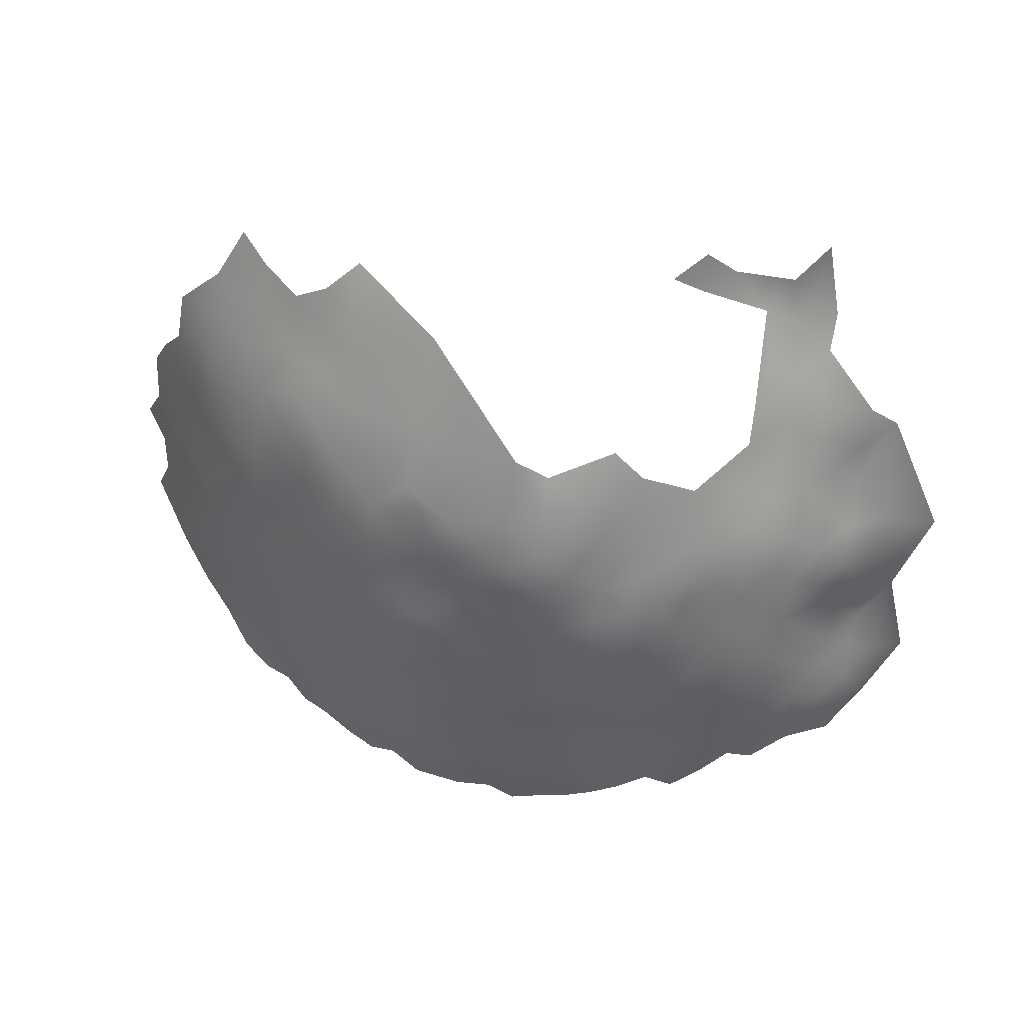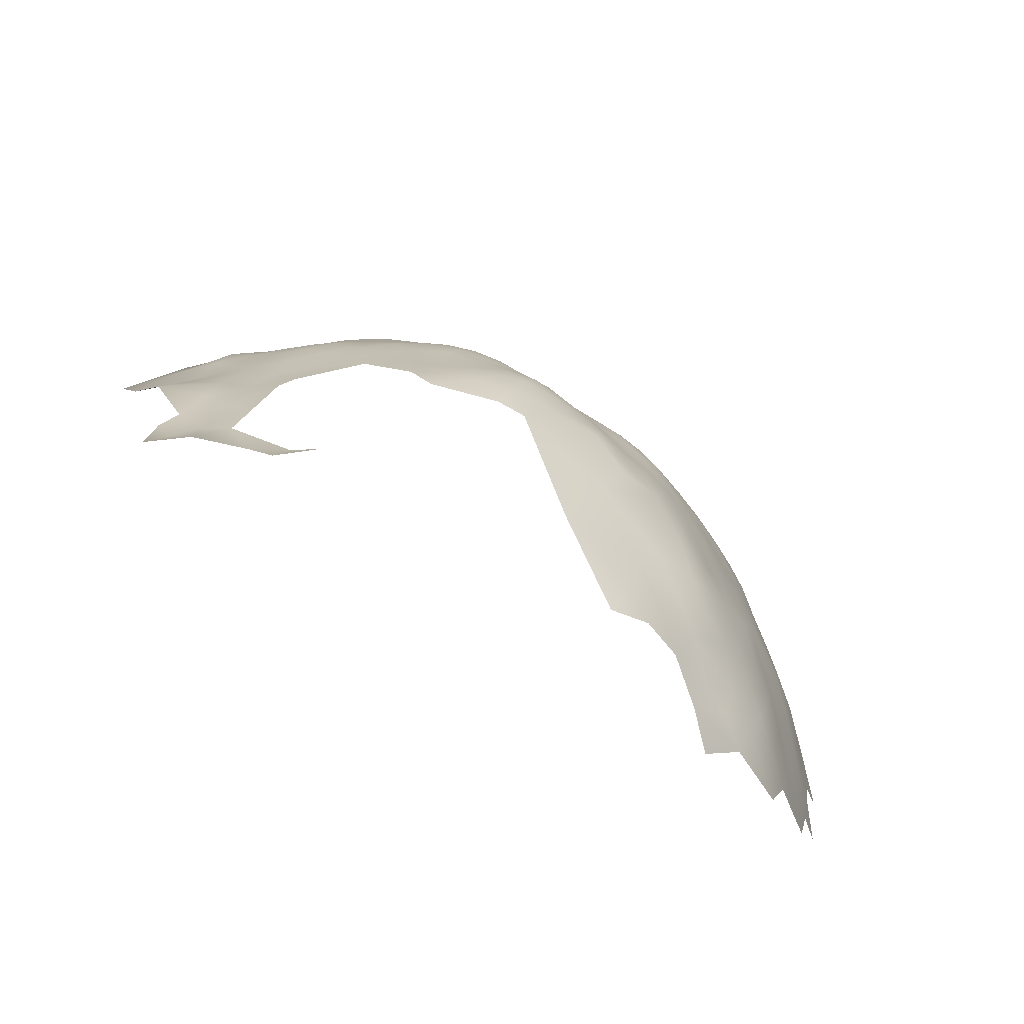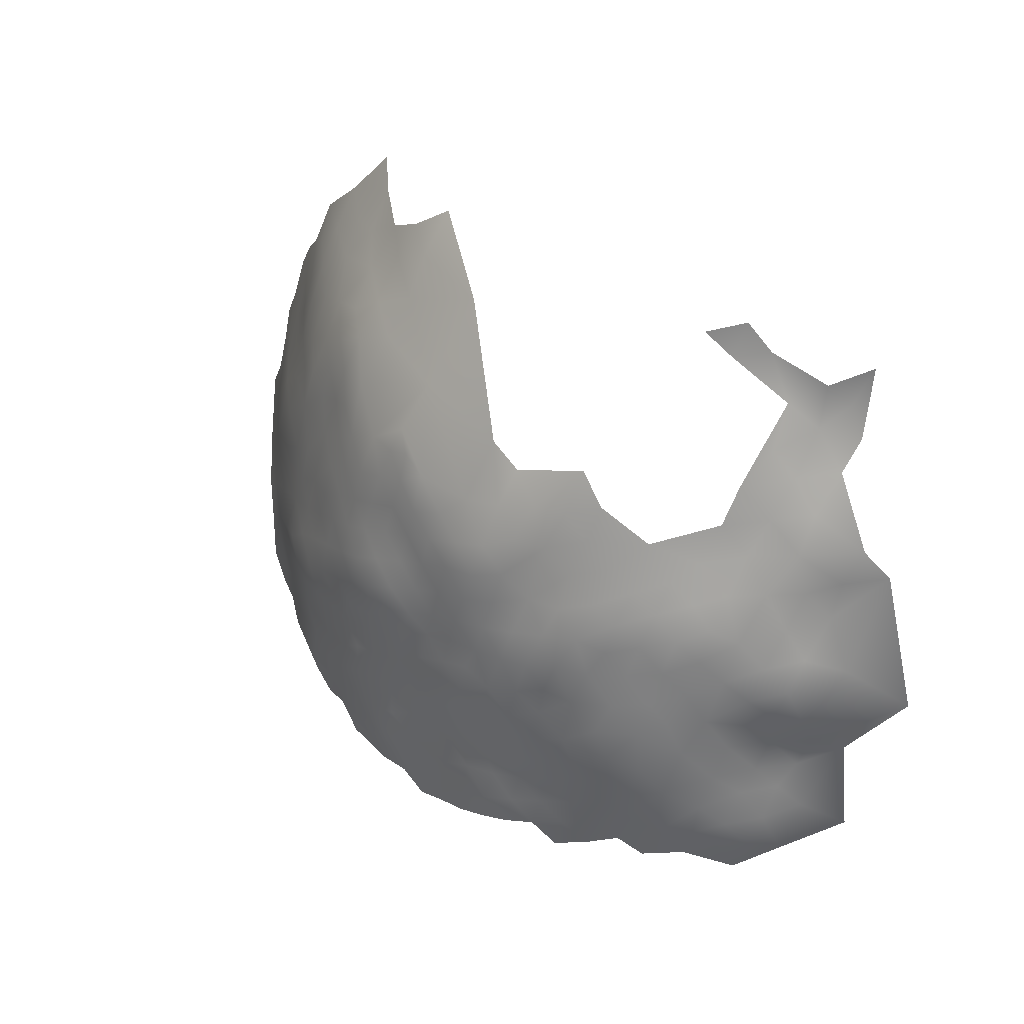
<metadata>
{"format":"obj","ext":"obj","renderer":"f3d","projection":"perspective","resolution":1024,"background":"white","views":[{"elev":60.4,"azim":11.2,"up":"+Y"},{"elev":71.5,"azim":-147.6,"up":"+Y"},{"elev":54.5,"azim":40.5,"up":"+Y"}]}
</metadata>
<code>
v -123.8 706.4 777.2
v -105.6 692.6 791.8
v -50.01 698.9 802.4
v -50.03 704.2 801.4
v -54.66 696.2 802.8
v -54.66 701.5 802.2
v -59.26 698.8 802
v -59.31 693.5 802.6
v -59.91 704.4 800.9
v -63.9 700.9 801.6
v -63.93 696.1 802.4
v -45.35 701.5 801.4
v -45.35 706.7 799.8
v -40.69 703.8 799.6
v -40.69 709 797.7
v -36.13 700.8 798.9
v -36.05 706 797.1
v -35.99 711.2 795.5
v -31.56 702.9 796.2
v -31.46 708.2 794.6
v -40.61 714.2 796
v -45.21 711.9 797.8
v -31.5 713.6 793
v -35.99 717.3 793.6
v -27.18 705.3 792.9
v -40.9 719.4 795
v -31.1 718.7 791.3
v -10.26 699.9 781.9
v -9.597 706.2 780
v -13.43 706 783.5
v -9.168 711.3 776.6
v -5.289 704 775.7
v -17.38 703.6 787
v -17.08 709 785.4
v -21.89 708.4 788.8
v -13.29 711.1 781.6
v -22.96 702.3 791.3
v -27.16 711.2 791.3
v -59.25 709.1 799.3
v -59.26 713.8 798.3
v -63.89 710.8 798.9
v -63.89 716.8 798.2
v -68.57 714.4 798.1
v -59.23 719.6 798
v -54.16 716.2 797.6
v -96.26 698.2 796.2
v -49.93 709.8 799.2
v -44.88 722.8 795.4
v -44.89 717.3 796.5
v -39.84 724.9 792.9
v -27.68 716.6 790.2
v -27.45 722.2 788.1
v -23.11 717.8 786.8
v -68.08 719.5 797.5
v -68.47 724.5 796.1
v -63.86 722.2 797.4
v -63.83 727.5 795.6
v -59.13 725 796.8
v -17.69 714.5 783.7
v -17.86 720.5 780.5
v -13.4 720.8 774.6
v -17.88 725.9 776.9
v -22.95 725.8 782.7
v -21.86 731.7 778.3
v -26.46 731.5 782.7
v -44.97 728.3 793.2
v -49.43 725.6 795.8
v -49.35 731.2 793.9
v -54.4 728.8 795.2
v -54.23 722.8 796.8
v -49.42 720.2 796.8
v -48.97 715 797.6
v -68.4 729.8 794.4
v -91.68 695.5 797.3
v -91.71 701.1 797.2
v -96.18 692.1 796.4
v -101.1 694.3 794.3
v -100.7 701 793.8
v -105.1 698.1 791.2
v -105.2 703.9 790.9
v -109.5 700.9 788.3
v -91.63 690 797.8
v -87.2 692.9 799
v -87.21 698.4 798.8
v -109.6 706.8 788
v -100.2 707 793.2
v -96.23 703.4 795.4
v -92.17 707.5 795.9
v -68.61 698.8 802.1
v -67.94 704.4 800.8
v -69.08 709.4 799.3
v -74.04 711.4 798.6
v -72.83 706.3 800.3
v -73.3 701.4 801.7
v -68.64 693.5 802.4
v -26.04 736.7 779
v -26.05 742.6 775.9
v -30.06 740.5 780.3
v -21.99 739 774.4
v -22.53 745.4 770.3
v -17.8 735.4 772.7
v -17.87 740.9 769.2
v -17.36 730.1 774.1
v -13.91 732.2 770.8
v -13.29 737.3 768.3
v -13.17 726 771.4
v -30.14 745.9 777.1
v -34.48 744.3 780.8
v -34.54 739 783.7
v -30.07 735 783.4
v -26.67 747.6 772.8
v -9.558 730.7 767.8
v -13.57 742 764.2
v -18.05 746.1 764
v -18.09 751.5 759.4
v -14.43 752.9 755.1
v -21.48 757 757.7
v -22.64 752 764
v -13.67 747.2 758
v -27.64 757.1 762.9
v -27.25 752 768.4
v -30.61 751 772.6
v -34.62 749.5 777.1
v -38.96 747.5 781.8
v -38.66 742.8 784.4
v -22.46 762.2 753.2
v -27.4 761.6 758
v -35 753.9 773.1
v -13.51 716.4 777.6
v -34.71 733.7 787
v -127.7 701.8 775.2
v -128.9 707.8 772.2
v -127 714.4 772.4
v -133.4 703.8 768.9
v -122.8 700 779.9
v -68.25 745.2 789.6
v -55.07 707.9 800.2
v -133.1 714 766.1
v -129.8 720.6 767.9
v -125.4 721.2 772.1
v -127.1 726.4 768.3
v -131.5 726.5 763.4
v -134.1 720.7 762.9
v -137.7 715.5 760.6
v -140.1 709 760.5
v -121.8 726.8 773.2
v -123.1 732.4 769.2
v -119.5 737.8 770.1
v -119.6 743.4 767.2
v -124.1 738.3 765.8
v -124.7 744.5 762.4
v -128.6 738.8 760.7
v -127.9 732.6 764.2
v -132.4 733 759.3
v -115.1 735.4 775.2
v -129 745.2 757.6
v -132.9 739.9 755.5
v -64.06 690.9 802.8
v -96.3 730.8 788
v -96.26 736.2 785.8
v -96.36 741.5 783.7
v -100.9 737.7 783
v -91.7 734.3 788.9
v -91.74 739.6 786.6
v -100.9 743.4 780.3
v -96.35 725.5 790.1
v -91.75 728.8 791
v -91.42 723.3 793
v -87.27 726.5 793.5
v -87.23 732.2 791.8
v -86.88 721.3 794.7
v -81.65 723.6 795.1
v -82.73 729.8 793.8
v -83.4 718.4 795.7
v -88.65 716 795
v -83.48 713.7 797.1
v -79.11 716 797.1
v -73.46 719.3 796.9
v -100.5 732.3 785.5
v -106 739.2 779
v -96.05 720 792.1
v -101.1 726.9 786.6
v -101.1 721.7 788.9
v -105.9 722.8 785.2
v -105.8 717.3 787.5
v -101.2 716.2 790.8
v -87.12 710.2 797.1
v -82.7 701.4 799.6
v -87.28 704.2 798.2
v -81.71 695.5 800.4
v -82.35 690 800.7
v -45.33 733.4 791.7
v -44.62 738.4 789.7
v -39.88 738.5 787.2
v -43.33 744 786.1
v -48.3 743.1 788.5
v -47.66 747.9 785.2
v -52.75 747.3 786.6
v -53.16 741.4 790.3
v -43.52 749.6 782.3
v -49.09 737 791.8
v -40.62 732.7 790.2
v -32.54 756.2 768.5
v -109.4 712.8 787
v -113.5 709.6 784.6
v -105.2 710.8 790.2
v -113.7 703.7 785.5
v -82.58 735.6 791.4
v -82.56 740.7 788.7
v -87.29 737.6 789
v -77.76 733.6 793.2
v -77.74 738.7 790.7
v -77.72 743.8 788.4
v -73.02 736.4 792
v -73.04 741.7 790.1
v -72.94 747 788.2
v -68.33 739.3 791.5
v -73.01 731.4 794
v -77.77 729 794.8
v -73.41 726.4 795.4
v -58.12 744.3 789.4
v -58.09 749.9 787.2
v -62.89 752.5 786.3
v -62.85 747.3 789.3
v -63.17 742.1 791
v -58.23 739.3 791.8
v -58.45 734.1 793.6
v -53.5 735.9 792.9
v -67.73 750 787.4
v -69.3 756.1 783
v -72.65 751.6 785.6
v -48.46 752.8 781.7
v -48.25 758.1 777.9
v -53.74 755.6 782.1
v -52.97 761.2 777.7
v -58.75 755.3 783.8
v -63.24 758.6 781.8
v -43.72 754.8 778.3
v -38.96 752.2 777.6
v -73.7 696.3 801.9
v -77.94 699.3 801.2
v -77.56 704.4 800.5
v -105.2 746 776.4
v -5.45 712.6 771
v -9.567 716.7 772.8
v -87.35 742.8 786.9
v -63.73 732.6 794.1
v -68.39 734.2 793.1
v -40.19 759.1 772.5
v -82.53 745.9 786.7
v -77.71 749 786.7
v -113.7 697.8 785.7
v -118.1 705.8 782.1
v -118.4 712.5 780
v -117.7 700.5 783.1
v -135.8 726.9 758.5
v -13.65 758.3 751.2
v -9.157 753.5 749.6
v -32.46 723.8 790.5
v -109.4 694.8 789.1
v -137.5 740.3 749.8
v -136.4 734.2 754
v -140.3 734.2 749.3
v -139.6 727.9 753.2
v -133.9 745.9 751.2
v -8.43 725 766.7
v -8.773 720.1 769
v -3.861 723.2 763
v -4.733 729 763.8
v -138.3 720.8 757.9
v -142.7 721.1 752.2
v -48.58 763.1 774.1
v -82.53 751.1 784.4
v -87.27 748.1 784.5
v -105.1 751.7 773.9
v -109.4 753.4 770.2
v -109.5 747.6 773.1
v -114.3 748.8 768.8
v -109.8 742.7 775
v -78.53 754.8 783.5
v -53.43 767.1 772.8
v -82.27 708.7 798.7
v -133.4 752.5 747.4
v -129.5 751.1 753.7
v -125 751.5 758
v -120.1 750.4 762.5
v -125.5 756.9 753.4
v -125.2 763.2 748.6
v -120.2 762.2 752.9
v -63.31 763.4 777.2
v -68.67 765.6 776.7
v -57.8 760.7 779.5
v -111.3 718.8 783.3
v -110 725.1 782.1
v -114.7 726.5 778.4
v -105.5 729.7 783.2
v -119.6 721.2 776.6
v -110.4 730.8 779.7
v -74.48 690.5 801.7
v -35.64 728.2 790
v -108.8 758.8 766.4
v -114.3 754.9 764.6
v -104.2 757.9 770.5
v -103.9 763.3 765.4
v -98.38 762.1 769.4
v -114.7 742.3 772.7
v -32.85 761.3 763.5
v -59.46 729.9 795.1
v -63.6 737.5 792.8
v -32.99 767 759.5
v -29.75 729.1 786.4
v -110.3 763.1 760.5
v -109.6 769.5 754.8
v -115.2 764.2 754.9
v -116.2 769.3 749.4
v -121.2 769.8 744.1
v -103.9 768.6 760
v -103.9 774.2 755.6
v -98.67 779 753.1
v -98.61 773.3 759.4
v -97.46 768.2 764.6
v -27.65 766.5 752.1
v -92.05 744.9 784.3
v -96.79 713.4 793.4
v -101.3 711.7 792
v -118.6 695.3 784.2
v -114.1 692.2 786.5
v -22.51 767.2 747
v -22.41 771.6 742.7
v -28.49 772.2 745.7
v -30.11 778.3 742.3
v -25.38 781.3 737
v -33.71 775.9 747.4
v -26.05 775.5 741.1
v -31.93 770.5 752.7
v -39.49 781.2 744.7
v -44.25 784.8 744.9
v -48.86 783.3 749.6
v -44.22 779.6 748.3
v -86.79 753.1 782
v -86.06 757.2 779.8
v -91.64 751.7 780.9
v -97.25 746.9 780.8
v -101.7 748.6 777.6
v -99.48 754.7 775.4
v -83.28 755.2 782.1
v -119.4 757.4 757.8
v 1.478 731.2 754.1
v -7.915 739.1 759.8
v -84.55 776.1 763
v -85.42 763.7 773.5
v 0.7838 705.8 765.5
f 172 171 174
f 8 11 158
f 175 174 171
f 42 43 41
f 9 10 7
f 211 219 218
f 39 40 41
f 91 41 43
f 56 54 42
f 44 56 42
f 91 93 90
f 94 242 241
f 247 248 73
f 340 346 341
f 12 4 3
f 218 73 248
f 7 8 5
f 241 240 94
f 173 169 172
f 7 6 9
f 7 5 6
f 221 222 224
f 4 6 3
f 158 11 95
f 210 246 164
f 5 3 6
f 43 42 54
f 89 95 11
f 89 11 10
f 187 282 176
f 219 220 218
f 89 240 95
f 89 94 240
f 40 42 41
f 40 44 42
f 7 11 8
f 7 10 11
f 91 43 92
f 91 92 93
f 214 248 217
f 137 39 9
f 215 214 217
f 22 49 72
f 22 21 49
f 90 89 10
f 75 46 74
f 71 72 49
f 71 48 67
f 213 216 251
f 212 214 215
f 84 188 189
f 201 192 193
f 15 22 13
f 84 83 190
f 56 58 57
f 56 57 55
f 75 84 189
f 93 242 94
f 15 21 22
f 67 69 70
f 67 70 71
f 190 188 84
f 47 13 22
f 45 44 40
f 55 57 73
f 213 215 216
f 176 177 174
f 13 14 15
f 13 12 14
f 83 191 190
f 90 93 94
f 90 94 89
f 26 49 21
f 55 54 56
f 48 71 49
f 48 49 26
f 226 227 228
f 186 325 324
f 18 23 24
f 58 56 44
f 74 76 82
f 74 82 83
f 20 18 17
f 211 214 212
f 214 218 248
f 214 211 218
f 17 19 20
f 78 87 86
f 85 207 81
f 68 69 67
f 78 77 46
f 221 224 225
f 221 225 226
f 27 24 23
f 20 23 18
f 68 66 192
f 273 274 250
f 162 160 161
f 46 76 74
f 46 77 76
f 13 47 4
f 13 4 12
f 208 211 212
f 208 212 209
f 2 79 260
f 21 18 24
f 21 24 26
f 247 73 57
f 247 57 308
f 15 17 18
f 15 18 21
f 84 75 74
f 84 74 83
f 58 308 57
f 210 209 246
f 164 163 210
f 50 48 26
f 252 326 327
f 252 255 326
f 246 209 250
f 68 192 201
f 166 167 159
f 213 212 215
f 251 250 213
f 110 311 65
f 168 169 167
f 175 176 174
f 175 187 176
f 210 208 209
f 160 164 161
f 169 171 172
f 169 168 171
f 273 251 280
f 273 250 251
f 247 308 227
f 17 15 14
f 17 14 16
f 30 34 33
f 47 22 72
f 213 250 209
f 213 209 212
f 167 163 159
f 166 181 168
f 166 168 167
f 16 19 17
f 170 169 173
f 51 27 23
f 51 23 38
f 34 30 36
f 59 34 36
f 293 184 294
f 87 78 46
f 87 46 75
f 137 4 47
f 226 225 309
f 66 48 50
f 279 243 277
f 25 20 19
f 66 68 67
f 66 67 48
f 323 161 164
f 323 164 246
f 220 55 73
f 220 73 218
f 188 241 242
f 79 80 81
f 293 185 184
f 346 340 273
f 170 163 167
f 170 167 169
f 190 241 188
f 252 81 207
f 253 207 205
f 311 110 130
f 85 81 80
f 199 226 228
f 199 221 226
f 196 198 199
f 196 197 198
f 179 159 160
f 35 33 34
f 342 323 274
f 246 250 274
f 246 274 323
f 38 23 20
f 38 20 25
f 340 274 273
f 194 125 195
f 131 135 1
f 105 101 104
f 165 162 161
f 225 217 309
f 85 205 207
f 275 277 243
f 160 163 164
f 160 159 163
f 51 53 52
f 109 98 108
f 88 87 75
f 88 75 189
f 223 224 222
f 299 95 240
f 180 162 165
f 184 296 294
f 221 198 222
f 221 199 198
f 52 259 27
f 52 27 51
f 161 343 165
f 165 343 344
f 229 136 224
f 229 224 223
f 294 296 298
f 294 298 295
f 275 344 345
f 275 243 344
f 137 9 6
f 137 6 4
f 110 98 109
f 339 336 337
f 107 108 98
f 340 342 274
f 238 233 232
f 78 86 80
f 108 124 125
f 108 125 109
f 309 217 248
f 309 248 247
f 58 70 69
f 58 69 308
f 45 72 71
f 45 71 70
f 85 206 204
f 78 80 79
f 183 181 166
f 205 85 204
f 230 231 229
f 230 229 223
f 255 252 207
f 255 207 253
f 136 216 215
f 103 104 101
f 111 121 122
f 266 269 112
f 266 268 269
f 166 182 183
f 210 163 170
f 210 170 208
f 79 2 77
f 79 77 78
f 323 343 161
f 323 342 343
f 182 184 183
f 182 296 184
f 96 99 97
f 229 216 136
f 205 254 253
f 150 148 149
f 98 96 97
f 98 97 107
f 193 194 195
f 193 195 196
f 277 275 276
f 44 45 70
f 44 70 58
f 233 234 232
f 233 235 234
f 109 130 110
f 28 29 30
f 162 179 160
f 278 277 276
f 122 128 123
f 186 181 183
f 231 280 251
f 245 61 129
f 113 102 105
f 62 106 103
f 272 235 233
f 260 79 81
f 165 243 180
f 165 344 243
f 199 228 201
f 330 334 331
f 123 108 107
f 102 101 105
f 156 157 152
f 110 96 98
f 231 216 229
f 231 251 216
f 182 159 179
f 182 166 159
f 317 320 318
f 197 195 200
f 197 196 195
f 338 339 337
f 346 273 280
f 111 107 97
f 100 111 97
f 100 97 99
f 183 185 186
f 183 184 185
f 115 119 116
f 236 223 222
f 106 104 103
f 106 112 104
f 123 239 124
f 123 124 108
f 200 232 197
f 187 189 282
f 187 88 189
f 211 173 219
f 181 186 324
f 128 239 123
f 304 303 305
f 102 100 99
f 102 99 101
f 262 261 263
f 127 117 126
f 180 243 279
f 35 25 37
f 35 38 25
f 296 182 179
f 80 206 85
f 252 327 260
f 252 260 81
f 289 287 347
f 154 153 152
f 193 202 194
f 193 192 202
f 147 141 146
f 68 201 228
f 208 173 211
f 208 170 173
f 63 64 65
f 86 325 206
f 86 206 80
f 136 225 224
f 333 330 331
f 309 247 227
f 309 227 226
f 284 285 287
f 109 125 194
f 261 262 157
f 204 185 293
f 139 143 138
f 301 303 304
f 120 117 127
f 178 43 54
f 151 150 149
f 292 234 235
f 114 102 113
f 186 206 325
f 237 292 290
f 257 116 258
f 321 320 317
f 136 215 217
f 136 217 225
f 64 62 103
f 219 173 172
f 63 62 64
f 330 329 334
f 347 287 285
f 150 152 153
f 60 62 63
f 266 112 106
f 237 230 223
f 237 223 236
f 185 204 206
f 185 206 186
f 332 331 334
f 122 107 111
f 122 123 107
f 61 60 129
f 151 156 152
f 151 152 150
f 227 308 69
f 132 131 1
f 37 33 35
f 61 106 62
f 61 62 60
f 144 143 270
f 144 138 143
f 122 121 203
f 122 203 128
f 264 262 263
f 178 177 92
f 178 92 43
f 312 317 313
f 256 142 154
f 347 285 286
f 202 300 130
f 142 153 154
f 150 147 148
f 150 153 147
f 29 36 30
f 29 31 36
f 188 282 189
f 188 242 282
f 65 96 110
f 65 64 96
f 245 129 31
f 245 31 244
f 139 138 133
f 66 202 192
f 303 275 345
f 239 200 124
f 265 261 157
f 306 148 155
f 303 301 276
f 303 276 275
f 129 36 31
f 140 297 146
f 195 125 124
f 195 124 200
f 153 141 147
f 153 142 141
f 133 140 139
f 141 139 140
f 141 140 146
f 288 287 289
f 292 237 236
f 292 236 234
f 305 321 304
f 200 238 232
f 200 239 238
f 114 119 115
f 267 268 266
f 121 118 120
f 127 307 120
f 312 301 304
f 281 235 272
f 114 115 118
f 302 278 276
f 302 276 301
f 194 202 130
f 194 130 109
f 178 54 55
f 178 55 220
f 328 322 126
f 203 120 307
f 203 121 120
f 256 270 143
f 256 143 142
f 306 279 277
f 311 130 300
f 311 300 259
f 304 321 317
f 304 317 312
f 306 149 148
f 324 325 86
f 312 313 314
f 142 143 139
f 142 139 141
f 196 199 201
f 196 201 193
f 129 60 59
f 129 59 36
f 61 245 267
f 318 313 317
f 131 132 134
f 310 307 127
f 284 156 285
f 322 127 126
f 114 100 102
f 311 259 52
f 284 283 265
f 118 115 117
f 118 117 120
f 137 40 39
f 157 154 152
f 157 262 154
f 60 53 59
f 253 135 255
f 253 1 135
f 28 32 29
f 319 318 320
f 267 266 106
f 267 106 61
f 202 50 300
f 202 66 50
f 330 328 329
f 168 175 171
f 63 53 60
f 63 52 53
f 315 314 313
f 203 249 128
f 151 285 156
f 151 286 285
f 306 277 278
f 306 278 149
f 228 227 69
f 228 69 68
f 28 30 33
f 135 326 255
f 64 103 101
f 155 279 306
f 254 1 253
f 314 289 347
f 322 328 330
f 90 41 91
f 177 176 282
f 249 239 128
f 249 238 239
f 113 119 114
f 45 47 72
f 92 242 93
f 63 65 311
f 63 311 52
f 9 39 41
f 262 264 256
f 262 256 154
f 156 265 157
f 156 284 265
f 112 105 104
f 64 99 96
f 64 101 99
f 177 172 174
f 88 86 87
f 88 324 86
f 244 267 245
f 90 10 9
f 90 9 41
f 146 297 295
f 259 24 27
f 100 121 111
f 50 259 300
f 302 347 286
f 286 151 149
f 190 240 241
f 31 29 32
f 315 289 314
f 50 26 24
f 50 24 259
f 286 278 302
f 286 149 278
f 53 51 38
f 264 270 256
f 264 271 270
f 322 335 310
f 322 310 127
f 295 298 155
f 232 198 197
f 100 114 118
f 100 118 121
f 281 292 235
f 35 34 59
f 88 187 175
f 88 175 324
f 181 175 168
f 181 324 175
f 341 342 340
f 249 233 238
f 249 272 233
f 349 119 113
f 345 344 343
f 234 236 222
f 295 293 294
f 282 242 92
f 282 92 177
f 244 31 32
f 45 40 137
f 45 137 47
f 230 280 231
f 335 322 330
f 335 330 333
f 220 219 172
f 336 333 331
f 205 204 293
f 305 303 345
f 117 115 116
f 237 290 291
f 178 172 177
f 178 220 172
f 254 205 293
f 257 117 116
f 257 126 117
f 299 240 190
f 299 190 191
f 234 198 232
f 234 222 198
f 138 132 133
f 162 296 179
f 333 336 339
f 133 132 1
f 180 279 155
f 180 155 298
f 35 53 38
f 35 59 53
f 281 290 292
f 258 116 119
f 332 334 329
f 145 138 144
f 147 155 148
f 315 316 288
f 315 288 289
f 249 203 307
f 293 295 297
f 293 297 254
f 345 343 342
f 138 134 132
f 341 346 280
f 312 302 301
f 146 155 147
f 146 295 155
f 283 284 287
f 230 237 291
f 349 113 105
f 352 244 32
f 348 269 268
f 312 314 347
f 312 347 302
f 328 126 257
f 349 269 348
f 244 268 267
f 349 105 112
f 349 112 269
f 283 287 288
f 333 310 335
f 349 258 119
f 351 321 305
f 350 321 351
f 350 320 321
f 350 319 320
f 352 268 244
f 351 341 280
f 351 342 341
f 351 305 345
f 351 345 342
f 350 351 291
f 351 230 291
f 351 280 230
f 348 258 349
f 180 296 162
f 180 298 296
f 133 297 140
f 254 133 1
f 133 254 297
f 134 138 145

</code>
